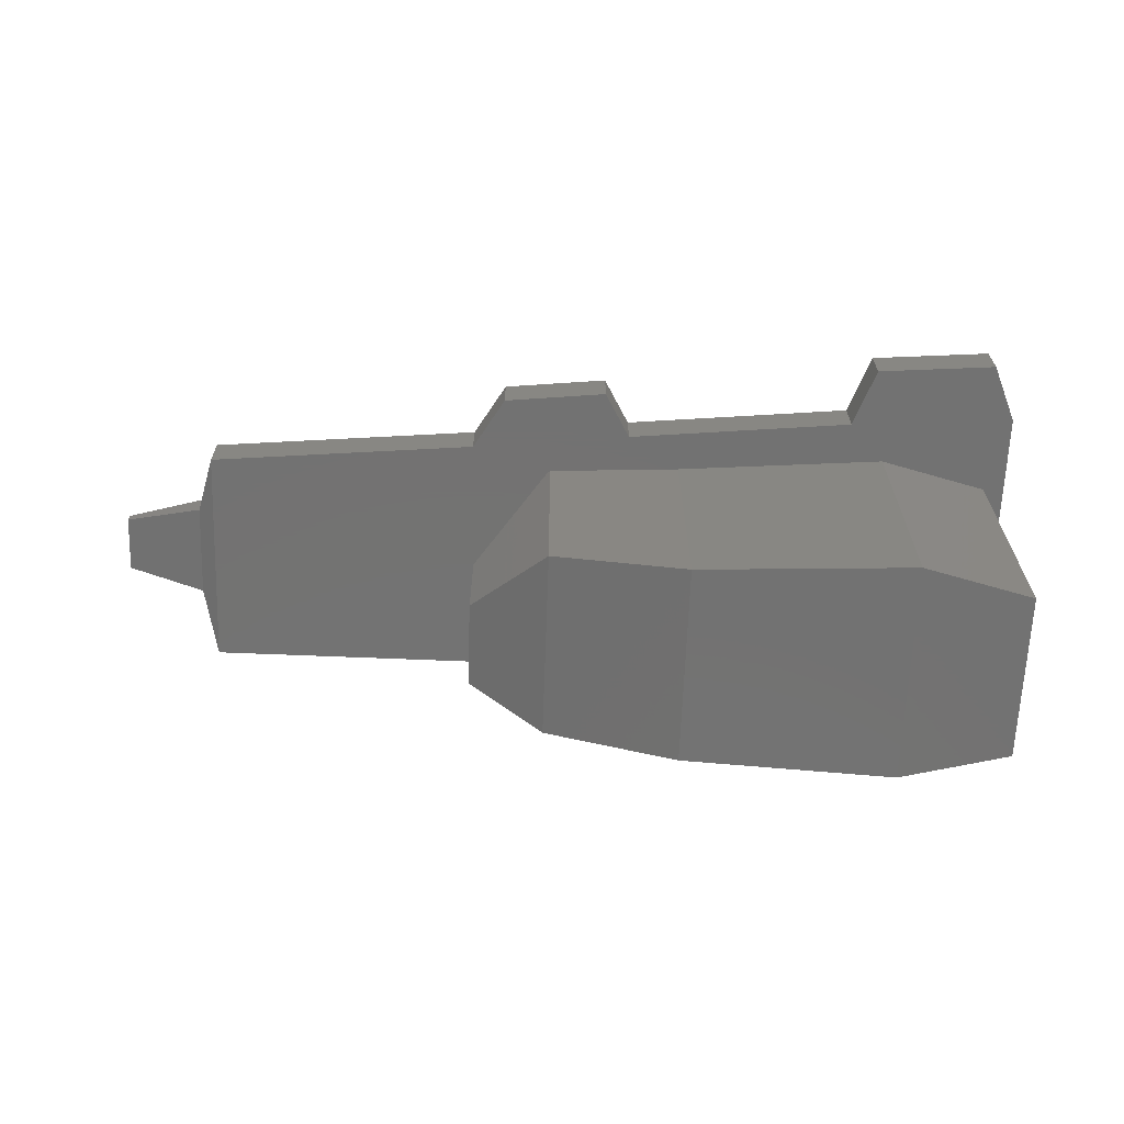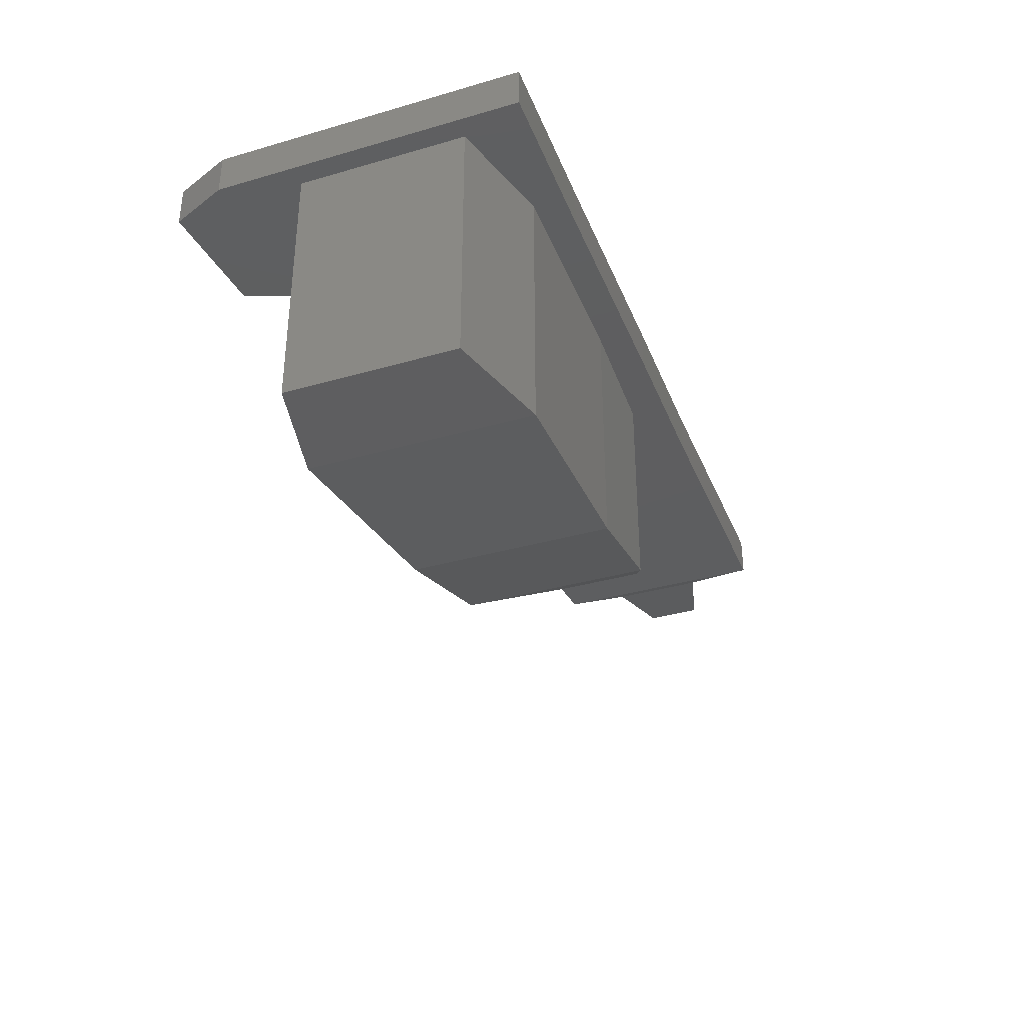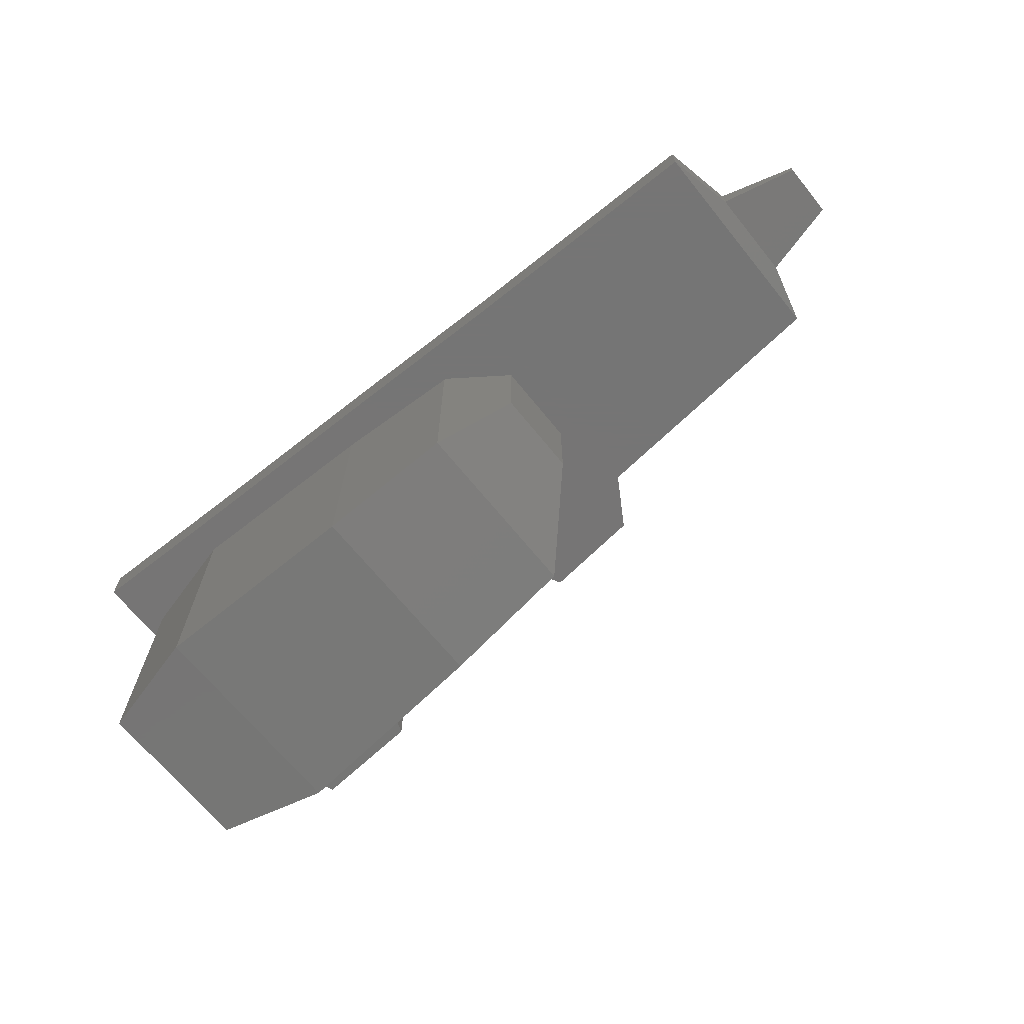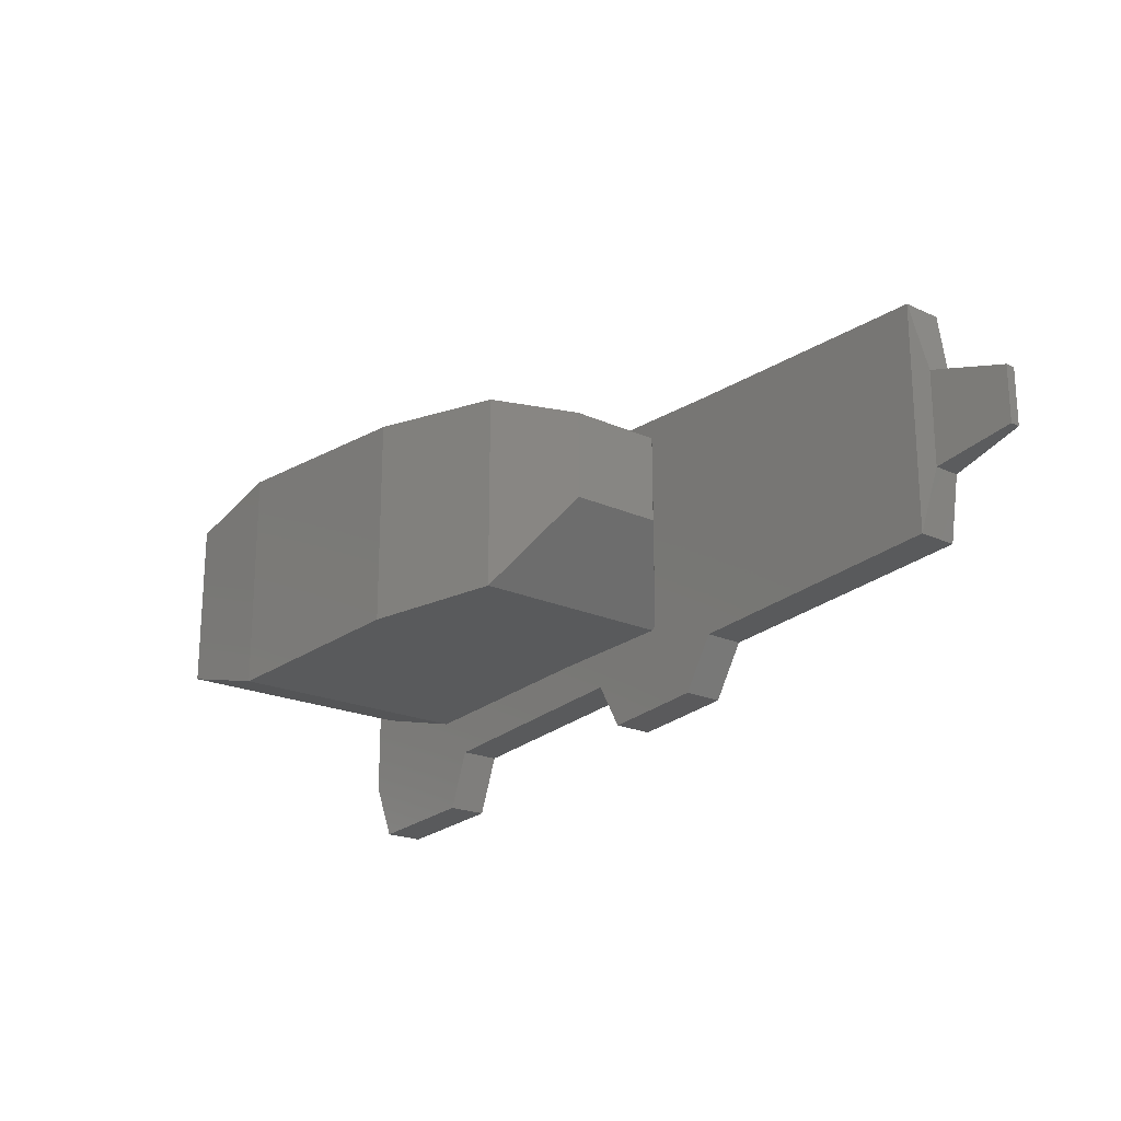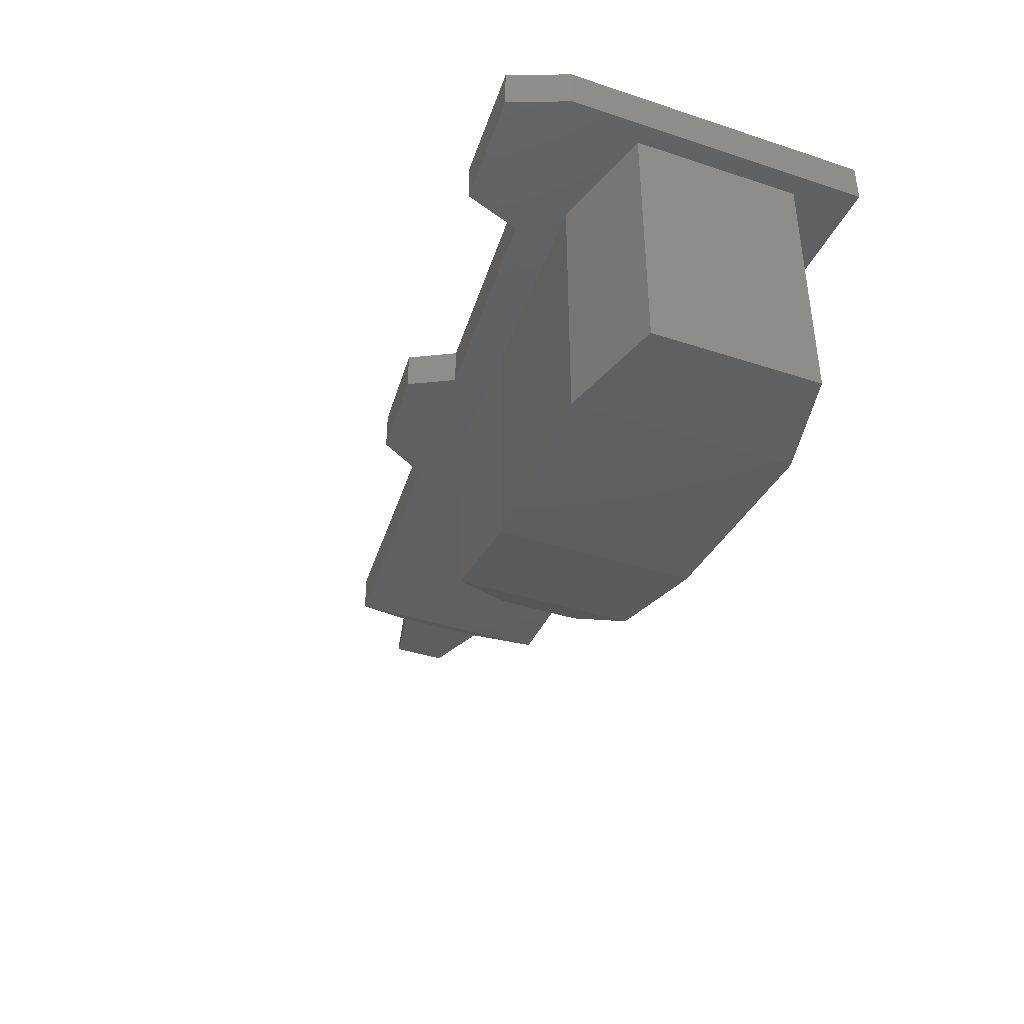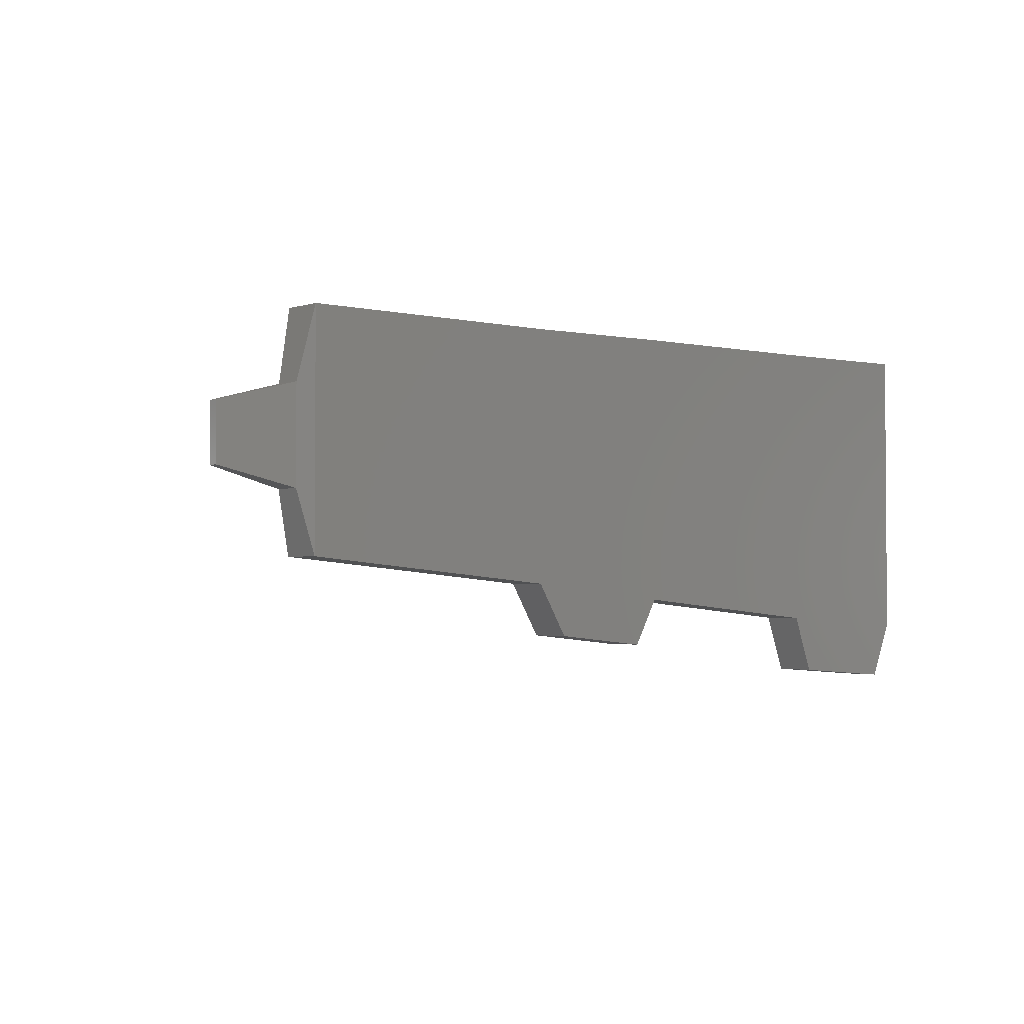
<metadata>
{"format":"stl","ext":"stl","renderer":"f3d","projection":"perspective","resolution":1024,"background":"white","views":[{"elev":-64.8,"azim":178.0,"up":"+Y"},{"elev":-35.2,"azim":-69.0,"up":"+Y"},{"elev":-67.9,"azim":39.0,"up":"+Y"},{"elev":-20.4,"azim":50.2,"up":"+Z"},{"elev":-39.6,"azim":-112.1,"up":"+Y"},{"elev":-2.3,"azim":138.4,"up":"+Z"}]}
</metadata>
<code>
# stl→obj: 56 verts, 98 faces
v 1.435e+04 2075 1240
v 1.435e+04 2075 610.7
v 1.348e+04 2171 1467
v 1.348e+04 2171 410.3
v 1.331e+04 2248 2256
v 1.331e+04 2248 -262.7
v 1.028e+04 2248 2276
v 1.028e+04 2248 -531.5
v 8487 2248 -715.2
v 8776 2248 -1230
v 1.331e+04 1790 2256
v 1.331e+04 1790 -262.7
v 1.028e+04 1790 2276
v 1.028e+04 1790 -531.5
v 8487 1790 2311
v 8487 1790 -715.2
v 5940 1790 2344
v 5940 1790 -957.4
v 4093 1790 2379
v 4093 1790 -1069
v 9382 1830 -259.3
v 9382 1830 1890
v 1.023e+04 1050 622.4
v 1.023e+04 1050 1591
v 1.023e+04 -5.313 622.4
v 1.023e+04 -5.313 1591
v 9382 -541.4 -259.3
v 9382 -541.4 1890
v 7899 -922.1 1963
v 4093 2248 2379
v 5940 2248 2344
v 8487 2248 2311
v 7899 1830 1963
v 5541 1830 2000
v 5940 2248 -957.4
v 4093 2248 -1069
v 7899 -922.1 -332.8
v 7899 1830 -332.8
v 5541 -1084 -513.2
v 5541 1830 -513.2
v 4329 1830 -200.9
v 4369 1790 -1711
v 4369 2248 -1711
v 1.435e+04 1962 610.7
v 1.435e+04 1962 1240
v 1.348e+04 1867 410.3
v 1.348e+04 1867 1467
v 5541 -1084 2000
v 4329 -1084 -200.9
v 8776 1790 -1230
v 9927 2248 -1111
v 9927 1790 -1111
v 4329 -1084 1688
v 4329 1830 1688
v 5700 1790 -1610
v 5700 2248 -1610
f 1 2 3
f 2 3 4
f 3 4 5
f 4 5 6
f 5 6 7
f 6 7 8
f 7 8 9
f 8 9 10
f 11 12 13
f 12 13 14
f 13 14 15
f 14 15 16
f 15 16 17
f 16 17 18
f 17 18 19
f 18 19 20
f 21 22 23
f 22 23 24
f 23 24 25
f 24 25 26
f 25 26 27
f 26 27 28
f 27 28 29
f 19 30 17
f 30 17 31
f 17 31 15
f 31 15 32
f 15 32 13
f 32 13 7
f 13 7 5
f 26 24 28
f 24 28 22
f 28 22 29
f 22 29 33
f 29 33 34
f 7 9 32
f 9 32 35
f 32 35 31
f 35 31 36
f 31 36 30
f 27 21 37
f 21 37 38
f 37 38 39
f 38 39 40
f 39 40 41
f 19 30 20
f 30 20 36
f 20 36 42
f 36 42 43
f 44 45 46
f 45 46 47
f 46 47 12
f 47 12 11
f 27 29 37
f 29 37 48
f 37 48 39
f 48 39 49
f 10 50 51
f 50 51 52
f 51 52 14
f 51 8 14
f 8 14 6
f 14 6 12
f 29 48 34
f 48 34 53
f 34 53 54
f 42 55 20
f 55 20 18
f 27 25 21
f 25 21 23
f 10 50 9
f 50 9 16
f 55 42 56
f 42 56 43
f 53 54 49
f 54 49 41
f 36 43 35
f 43 35 56
f 14 52 16
f 52 16 50
f 55 18 56
f 18 56 35
f 4 46 6
f 46 6 12
f 35 18 9
f 18 9 16
f 5 3 11
f 3 11 47
f 46 44 4
f 44 4 2
f 3 1 47
f 1 47 45
f 2 44 1
f 44 1 45
f 48 49 53
f 49 41 39
f 8 10 51
f 5 13 11

</code>
